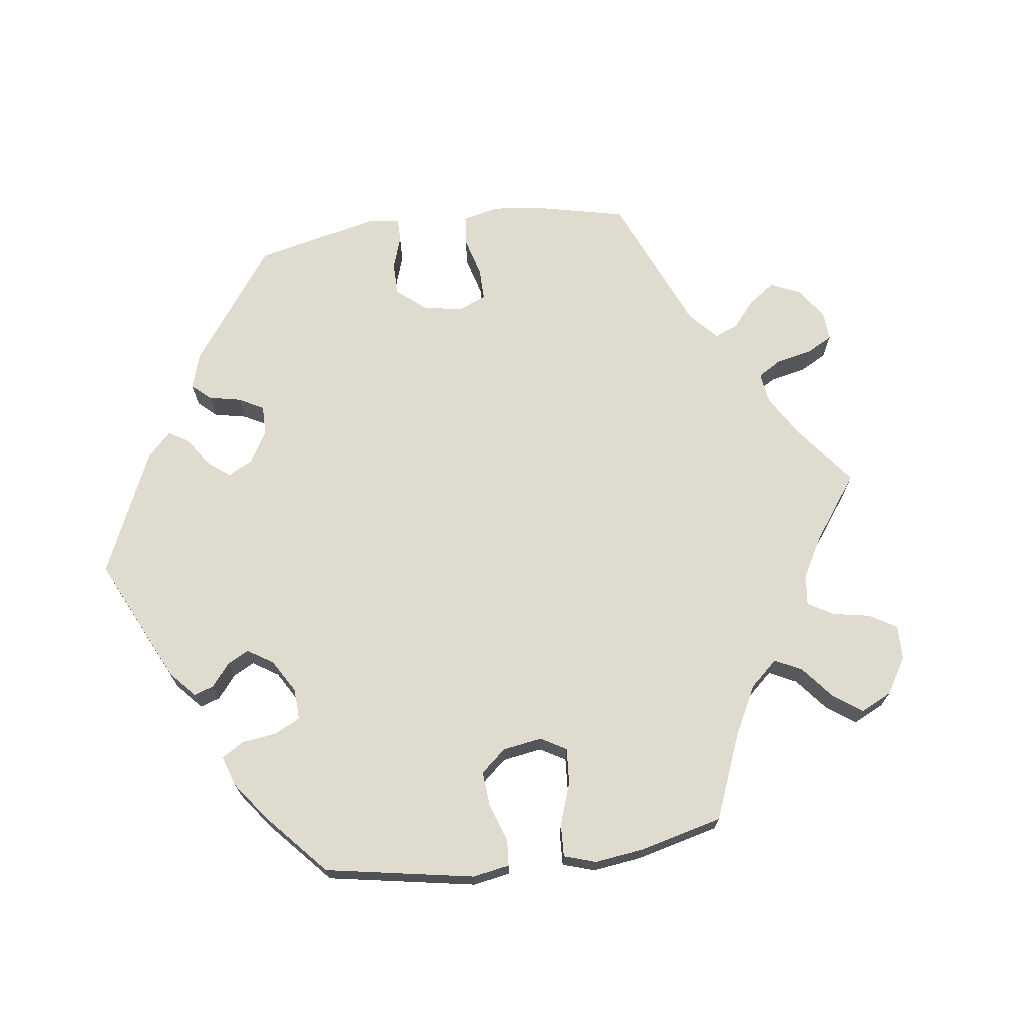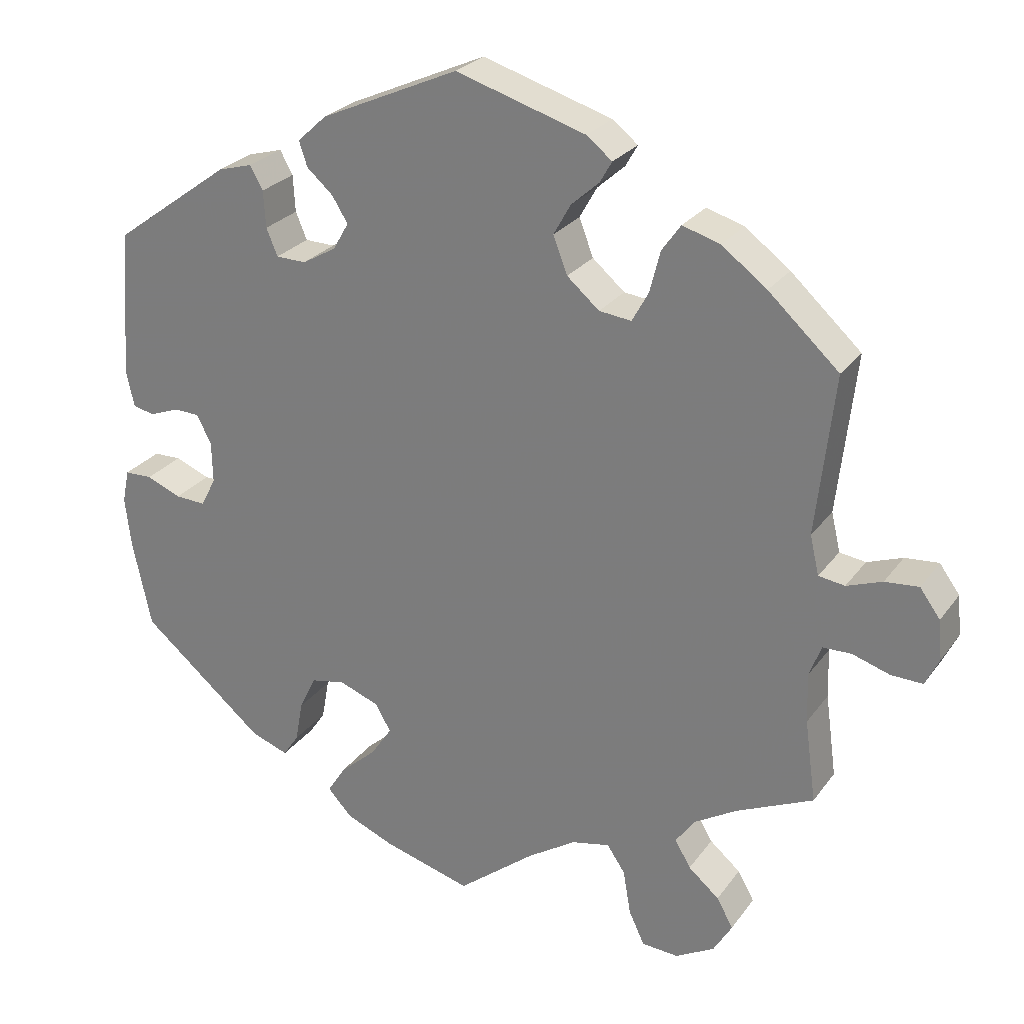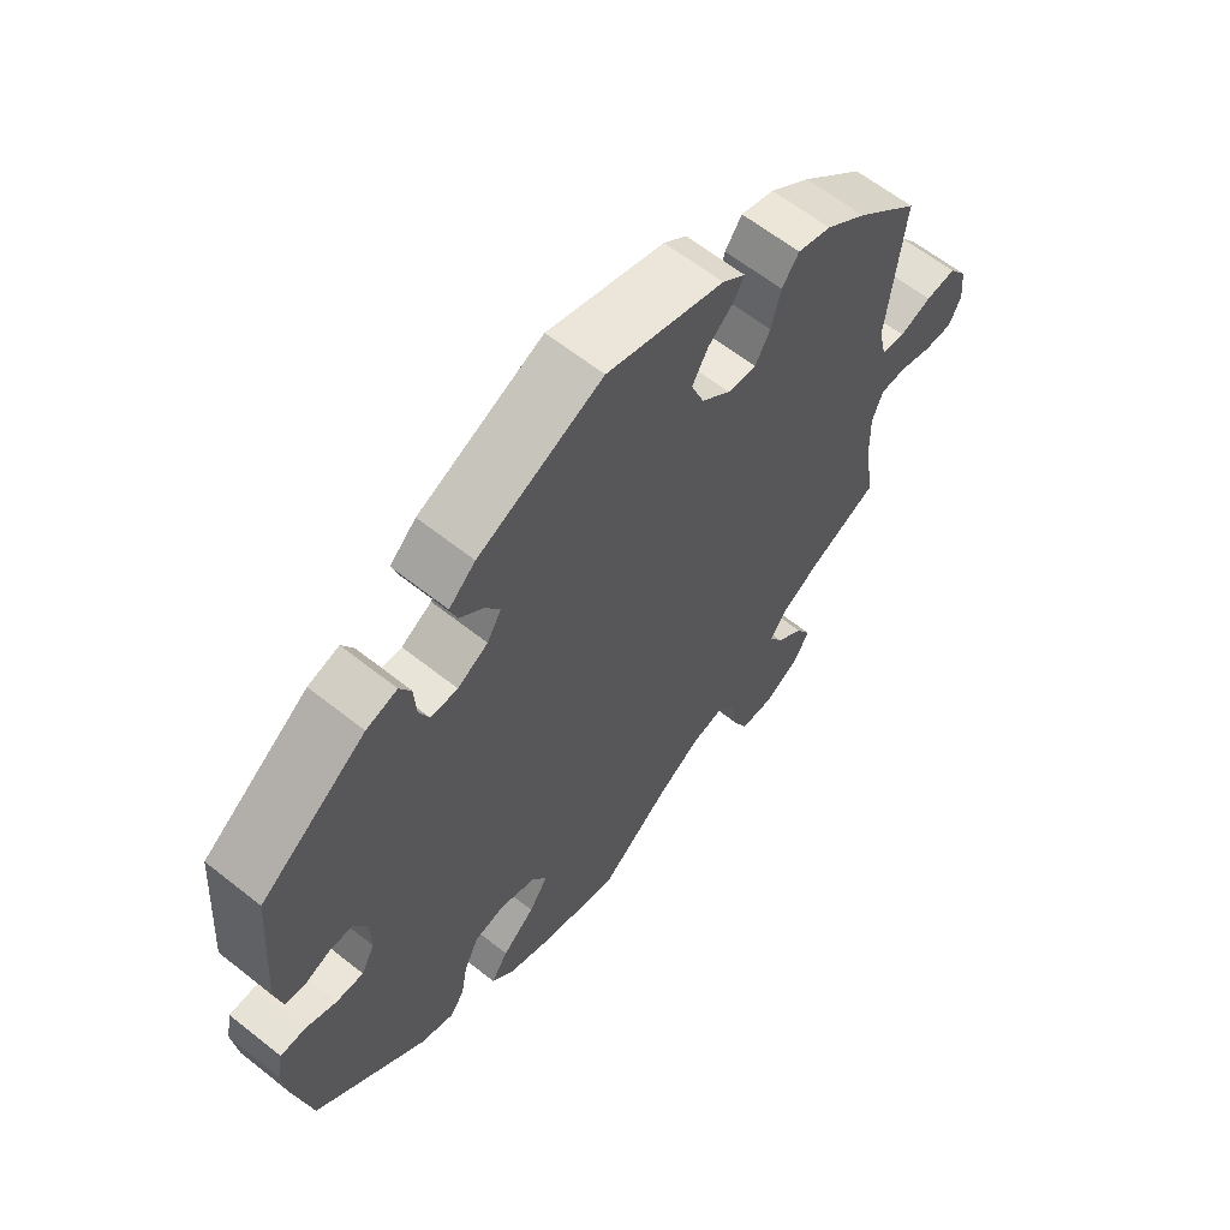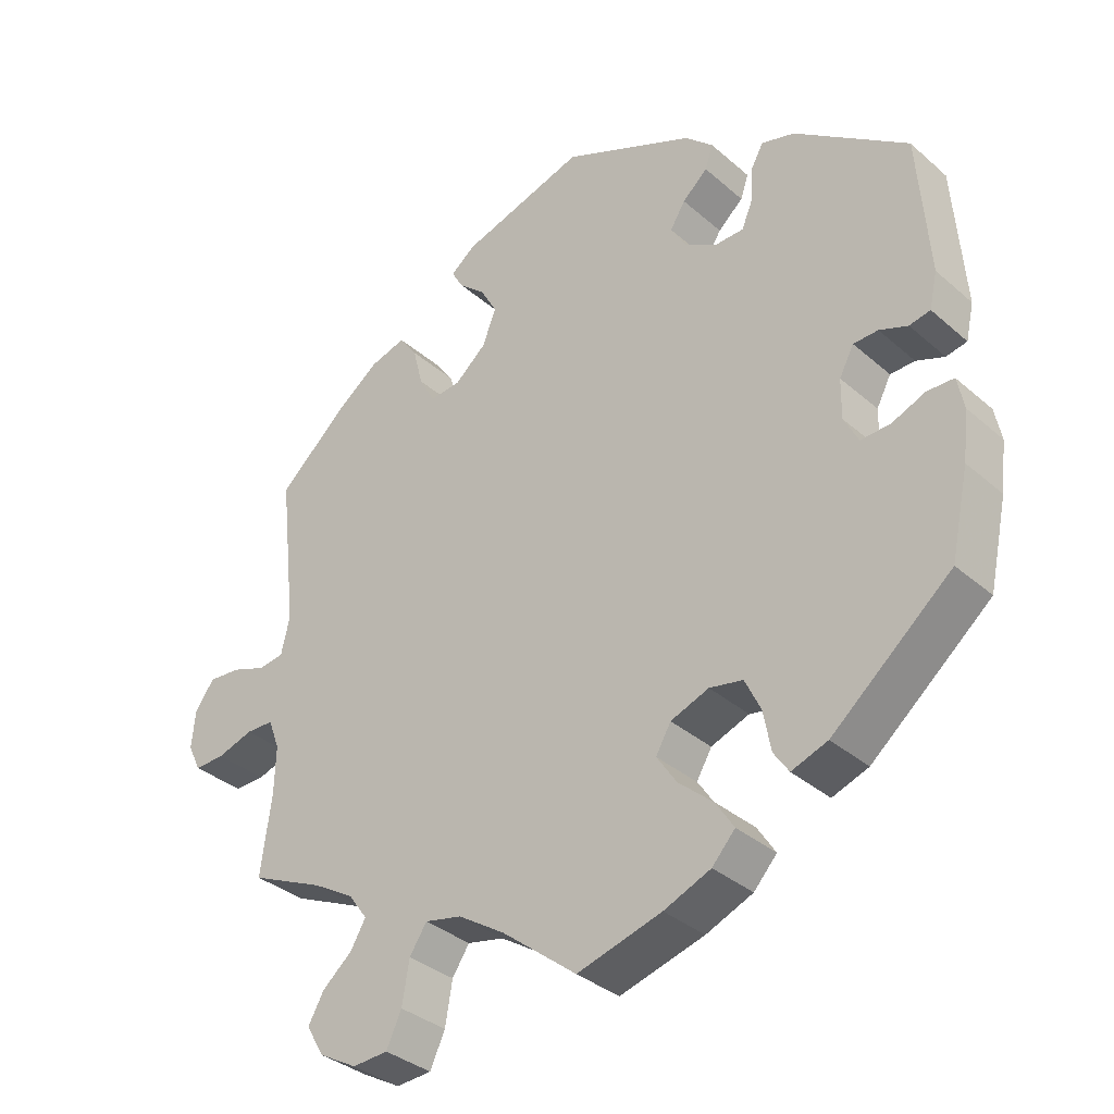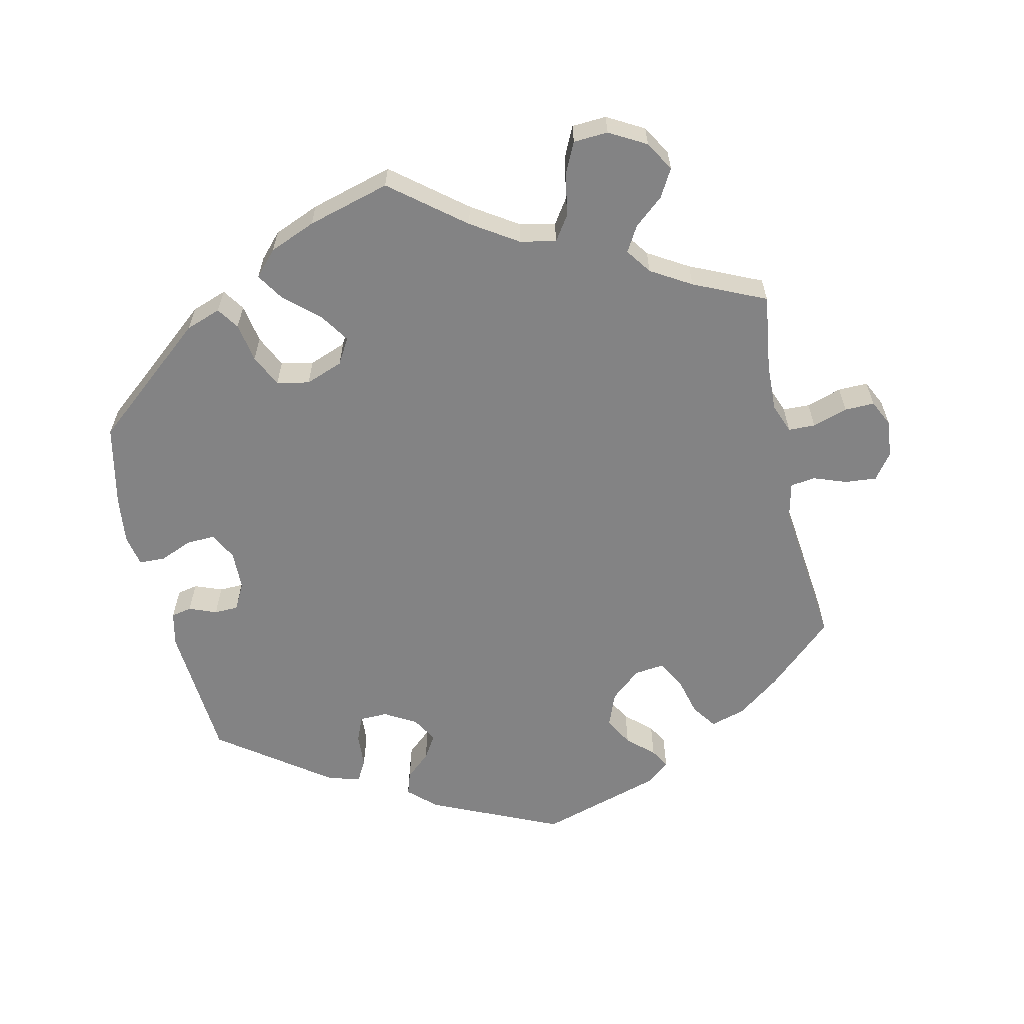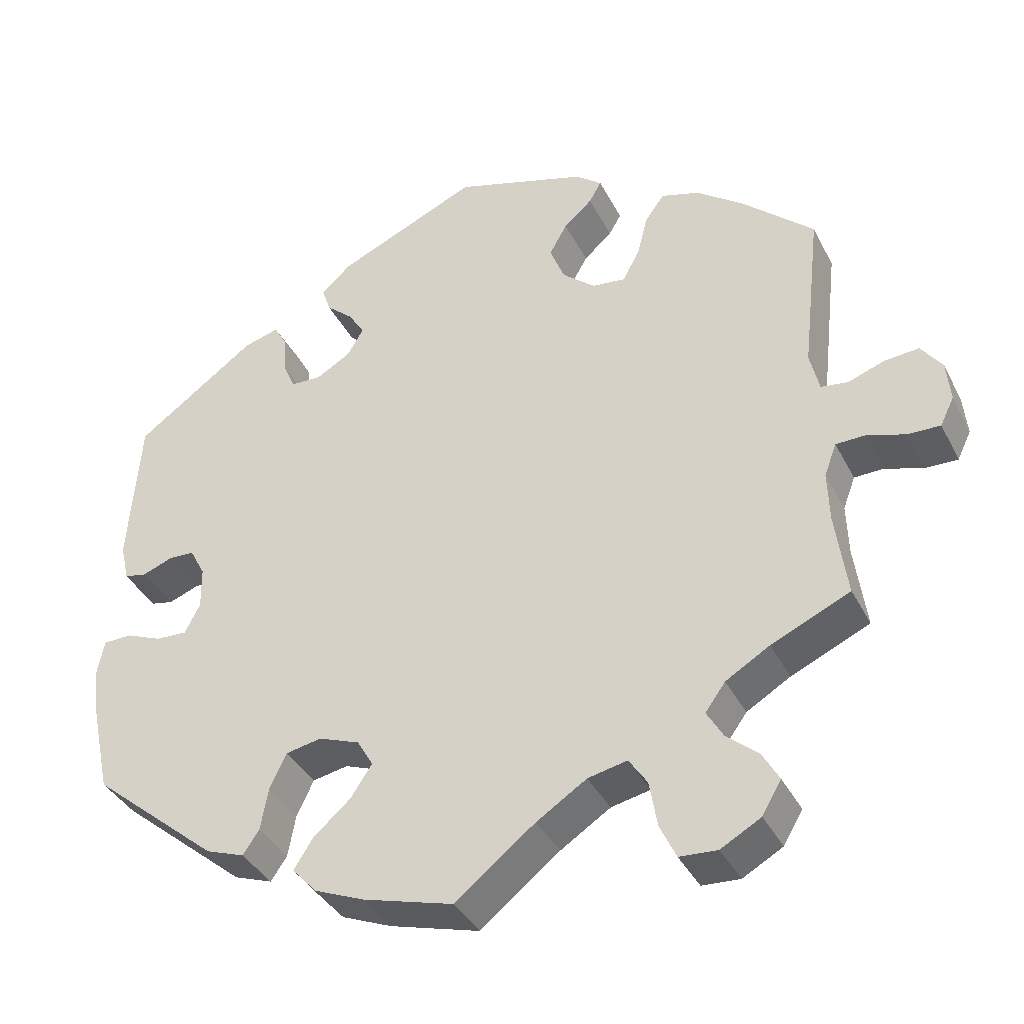
<metadata>
{"format":"obj","ext":"obj","renderer":"f3d","projection":"perspective","resolution":1024,"background":"white","views":[{"elev":70.3,"azim":142.6,"up":"+Y"},{"elev":26.0,"azim":-152.2,"up":"+Z"},{"elev":62.1,"azim":128.9,"up":"+Z"},{"elev":-34.9,"azim":41.0,"up":"+Z"},{"elev":-61.2,"azim":-167.5,"up":"+Y"},{"elev":-38.0,"azim":-155.3,"up":"+Z"}]}
</metadata>
<code>
v 0.515 0.07 0.093
v 0.504 0.07 0.044
v 0.475 0.07 0.038
v 0.436 0.07 0.053
v 0.402 0.07 0.052
v 0.382 0.07 0.014
v 0.381 0.07 -0.041
v 0.401 0.07 -0.08
v 0.442 0.07 -0.078
v 0.488 0.07 -0.059
v 0.525 0.07 -0.06
v 0.534 0.07 -0.105
v 0.526 0.07 -0.172
v 0.501 0.07 -0.288
v 0.336 0.07 -0.426
v 0.286 0.07 -0.444
v 0.265 0.07 -0.413
v 0.255 0.07 -0.358
v 0.233 0.07 -0.312
v 0.187 0.07 -0.303
v 0.134 0.07 -0.323
v 0.113 0.07 -0.359
v 0.141 0.07 -0.401
v 0.189 0.07 -0.443
v 0.214 0.07 -0.482
v 0.182 0.07 -0.517
v 0.117 0.07 -0.544
v 0 0.07 -0.577
v -0.103 0.07 -0.495
v -0.168 0.07 -0.453
v -0.219 0.07 -0.442
v -0.243 0.07 -0.478
v -0.253 0.07 -0.537
v -0.274 0.07 -0.582
v -0.323 0.07 -0.585
v -0.375 0.07 -0.556
v -0.4 0.07 -0.514
v -0.378 0.07 -0.475
v -0.337 0.07 -0.44
v -0.316 0.07 -0.404
v -0.342 0.07 -0.368
v -0.399 0.07 -0.334
v -0.501 0.07 -0.288
v -0.486 0.07 -0.178
v -0.484 0.07 -0.112
v -0.5 0.07 -0.07
v -0.538 0.07 -0.069
v -0.588 0.07 -0.085
v -0.63 0.07 -0.086
v -0.648 0.07 -0.049
v -0.643 0.07 0.004
v -0.616 0.07 0.041
v -0.571 0.07 0.037
v -0.524 0.07 0.02
v -0.489 0.07 0.025
v -0.477 0.07 0.077
v -0.501 0.07 0.289
v -0.407 0.07 0.375
v -0.347 0.07 0.42
v -0.297 0.07 0.435
v -0.272 0.07 0.4
v -0.258 0.07 0.345
v -0.236 0.07 0.305
v -0.193 0.07 0.31
v -0.15 0.07 0.347
v -0.131 0.07 0.396
v -0.154 0.07 0.437
v -0.191 0.07 0.47
v -0.207 0.07 0.498
v -0.173 0.07 0.525
v 0 0.07 0.578
v 0.184 0.07 0.496
v 0.223 0.07 0.46
v 0.212 0.07 0.427
v 0.177 0.07 0.396
v 0.156 0.07 0.362
v 0.177 0.07 0.326
v 0.222 0.07 0.3
v 0.262 0.07 0.301
v 0.277 0.07 0.337
v 0.28 0.07 0.386
v 0.297 0.07 0.417
v 0.343 0.07 0.404
v 0.5 0.07 0.29
v 0.515 0 0.093
v 0.504 0 0.044
v 0.475 0 0.038
v 0.436 0 0.053
v 0.402 0 0.052
v 0.382 0 0.014
v 0.381 0 -0.041
v 0.401 0 -0.08
v 0.442 0 -0.078
v 0.488 0 -0.059
v 0.525 0 -0.06
v 0.534 0 -0.105
v 0.526 0 -0.172
v 0.501 0 -0.288
v 0.336 0 -0.426
v 0.286 0 -0.444
v 0.265 0 -0.413
v 0.255 0 -0.358
v 0.233 0 -0.312
v 0.187 0 -0.303
v 0.134 0 -0.323
v 0.113 0 -0.359
v 0.141 0 -0.401
v 0.189 0 -0.443
v 0.214 0 -0.482
v 0.182 0 -0.517
v 0.117 0 -0.544
v 0 0 -0.577
v -0.103 0 -0.495
v -0.168 0 -0.453
v -0.219 0 -0.442
v -0.243 0 -0.478
v -0.253 0 -0.537
v -0.274 0 -0.582
v -0.323 0 -0.585
v -0.375 0 -0.556
v -0.4 0 -0.514
v -0.378 0 -0.475
v -0.337 0 -0.44
v -0.316 0 -0.404
v -0.342 0 -0.368
v -0.399 0 -0.334
v -0.501 0 -0.288
v -0.486 0 -0.178
v -0.484 0 -0.112
v -0.5 0 -0.07
v -0.538 0 -0.069
v -0.588 0 -0.085
v -0.63 0 -0.086
v -0.648 0 -0.049
v -0.643 0 0.004
v -0.616 0 0.041
v -0.571 0 0.037
v -0.524 0 0.02
v -0.489 0 0.025
v -0.477 0 0.077
v -0.501 0 0.289
v -0.407 0 0.375
v -0.347 0 0.42
v -0.297 0 0.435
v -0.272 0 0.4
v -0.258 0 0.345
v -0.236 0 0.305
v -0.193 0 0.31
v -0.15 0 0.347
v -0.131 0 0.396
v -0.154 0 0.437
v -0.191 0 0.47
v -0.207 0 0.498
v -0.173 0 0.525
v 0 0 0.578
v 0.184 0 0.496
v 0.223 0 0.46
v 0.212 0 0.427
v 0.177 0 0.396
v 0.156 0 0.362
v 0.177 0 0.326
v 0.222 0 0.3
v 0.262 0 0.301
v 0.277 0 0.337
v 0.28 0 0.386
v 0.297 0 0.417
v 0.343 0 0.404
v 0.5 0 0.29
f 80 81 82 83
f 79 80 83 84
f 78 79 84 1
f 72 73 74 75
f 72 75 76
f 71 72 76
f 70 71 76 77
f 67 68 69 70
f 66 67 70 77
f 59 60 61 62
f 59 62 63
f 56 57 58 59
f 55 56 59 63
f 51 52 53 54
f 49 50 51 54
f 47 48 49 54
f 46 47 54 55
f 45 46 55 63
f 42 43 44
f 41 42 44 45
f 40 41 45 63
f 36 37 38 39
f 36 39 40
f 35 36 40
f 32 33 34 35
f 31 32 35 40
f 30 31 40 63
f 26 27 28 29
f 23 24 25 26
f 22 23 26 29
f 21 22 29 30
f 15 16 17 18
f 15 18 19
f 14 15 19
f 13 14 19 20
f 9 10 11 12
f 8 9 12 13
f 1 2 3 4
f 1 4 5
f 78 1 5
f 65 66 77 78
f 64 65 78 5
f 21 30 63 64
f 21 64 5 6
f 8 13 20 21
f 7 8 21
f 6 7 21
f 167 166 165 164
f 168 167 164 163
f 85 168 163 162
f 159 158 157 156
f 160 159 156
f 160 156 155
f 161 160 155 154
f 154 153 152 151
f 161 154 151 150
f 146 145 144 143
f 147 146 143
f 143 142 141 140
f 147 143 140 139
f 138 137 136 135
f 138 135 134 133
f 138 133 132 131
f 139 138 131 130
f 147 139 130 129
f 128 127 126
f 129 128 126 125
f 147 129 125 124
f 123 122 121 120
f 124 123 120
f 124 120 119
f 119 118 117 116
f 124 119 116 115
f 147 124 115 114
f 113 112 111 110
f 110 109 108 107
f 113 110 107 106
f 114 113 106 105
f 102 101 100 99
f 103 102 99
f 103 99 98
f 104 103 98 97
f 96 95 94 93
f 97 96 93 92
f 88 87 86 85
f 89 88 85
f 89 85 162
f 162 161 150 149
f 89 162 149 148
f 148 147 114 105
f 90 89 148 105
f 105 104 97 92
f 105 92 91
f 105 91 90
f 1 85 86 2
f 2 86 87 3
f 3 87 88 4
f 4 88 89 5
f 5 89 90 6
f 6 90 91 7
f 7 91 92 8
f 8 92 93 9
f 9 93 94 10
f 10 94 95 11
f 11 95 96 12
f 12 96 97 13
f 13 97 98 14
f 14 98 99 15
f 15 99 100 16
f 16 100 101 17
f 17 101 102 18
f 18 102 103 19
f 19 103 104 20
f 20 104 105 21
f 21 105 106 22
f 22 106 107 23
f 23 107 108 24
f 24 108 109 25
f 25 109 110 26
f 26 110 111 27
f 27 111 112 28
f 28 112 113 29
f 29 113 114 30
f 30 114 115 31
f 31 115 116 32
f 32 116 117 33
f 33 117 118 34
f 34 118 119 35
f 35 119 120 36
f 36 120 121 37
f 37 121 122 38
f 38 122 123 39
f 39 123 124 40
f 40 124 125 41
f 41 125 126 42
f 42 126 127 43
f 43 127 128 44
f 44 128 129 45
f 45 129 130 46
f 46 130 131 47
f 47 131 132 48
f 48 132 133 49
f 49 133 134 50
f 50 134 135 51
f 51 135 136 52
f 52 136 137 53
f 53 137 138 54
f 54 138 139 55
f 55 139 140 56
f 56 140 141 57
f 57 141 142 58
f 58 142 143 59
f 59 143 144 60
f 60 144 145 61
f 61 145 146 62
f 62 146 147 63
f 63 147 148 64
f 64 148 149 65
f 65 149 150 66
f 66 150 151 67
f 67 151 152 68
f 68 152 153 69
f 69 153 154 70
f 70 154 155 71
f 71 155 156 72
f 72 156 157 73
f 73 157 158 74
f 74 158 159 75
f 75 159 160 76
f 76 160 161 77
f 77 161 162 78
f 78 162 163 79
f 79 163 164 80
f 80 164 165 81
f 81 165 166 82
f 82 166 167 83
f 83 167 168 84
f 84 168 85 1

</code>
